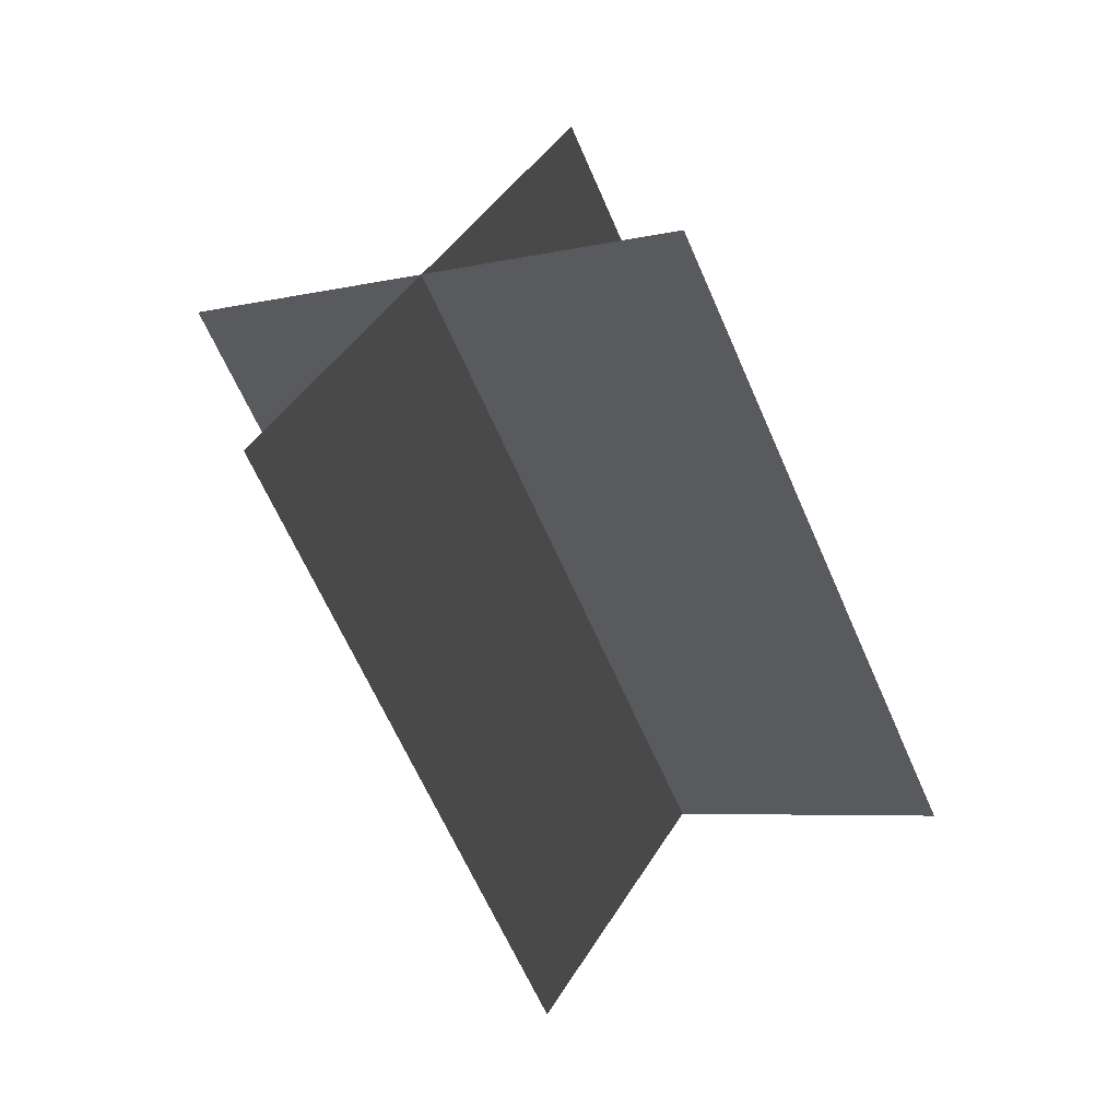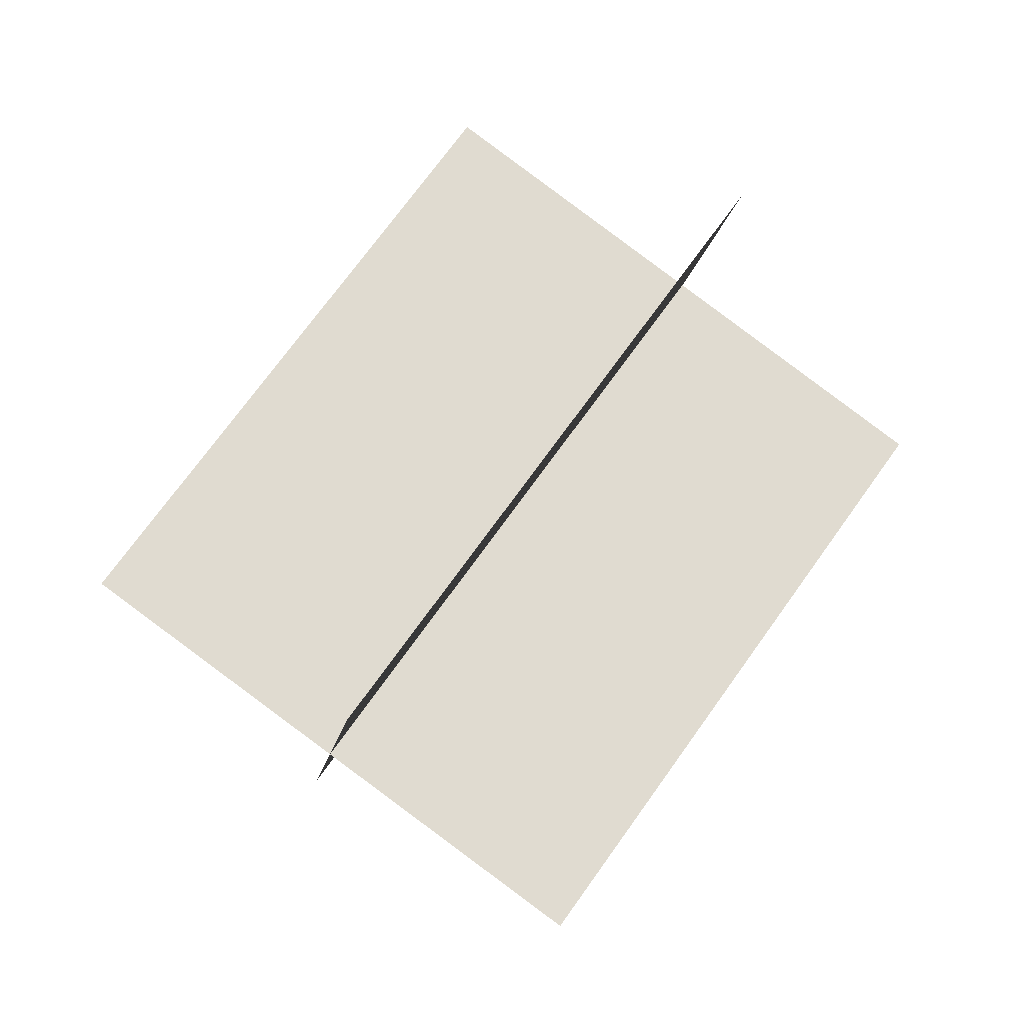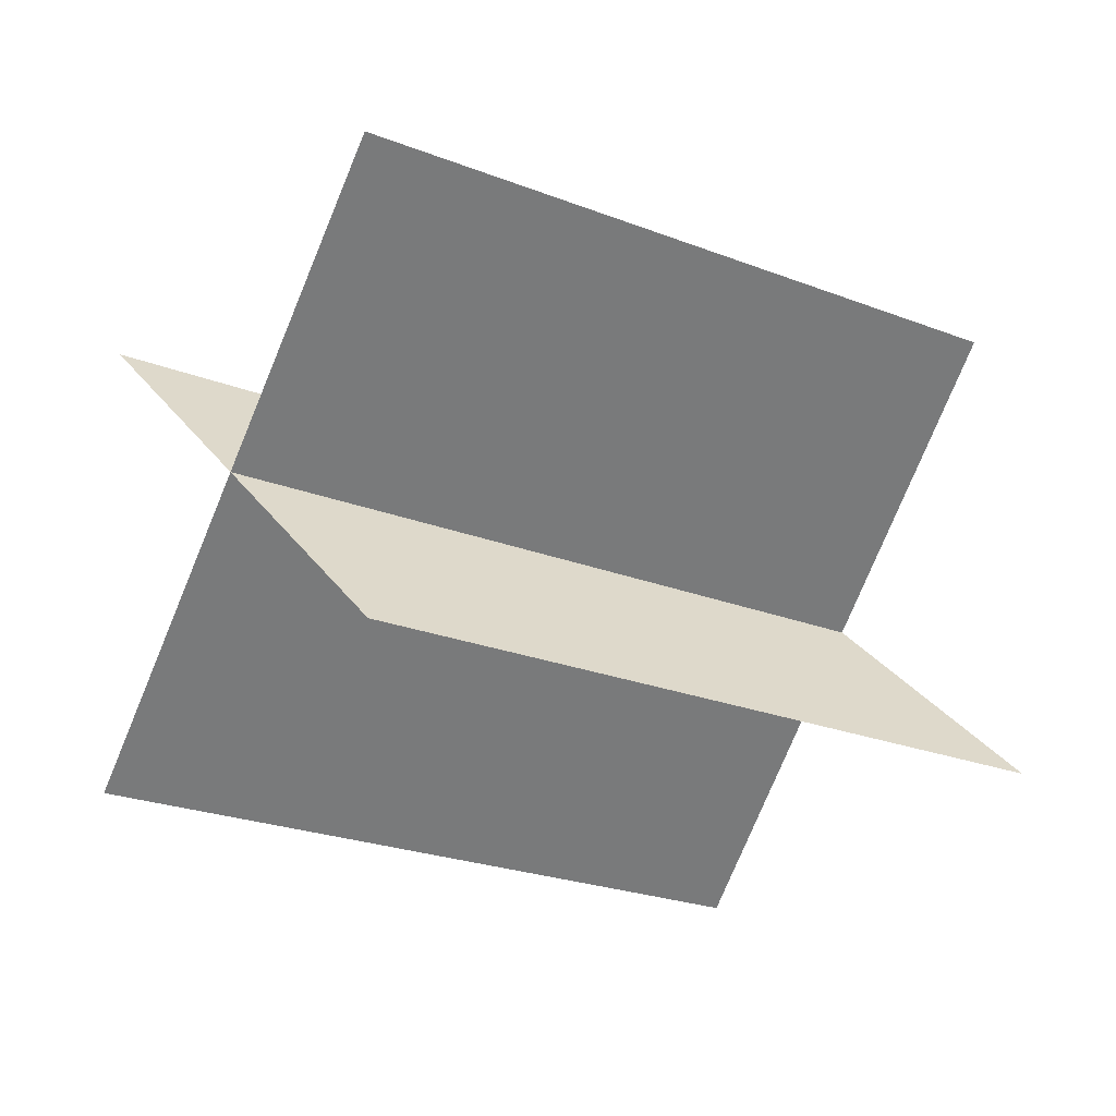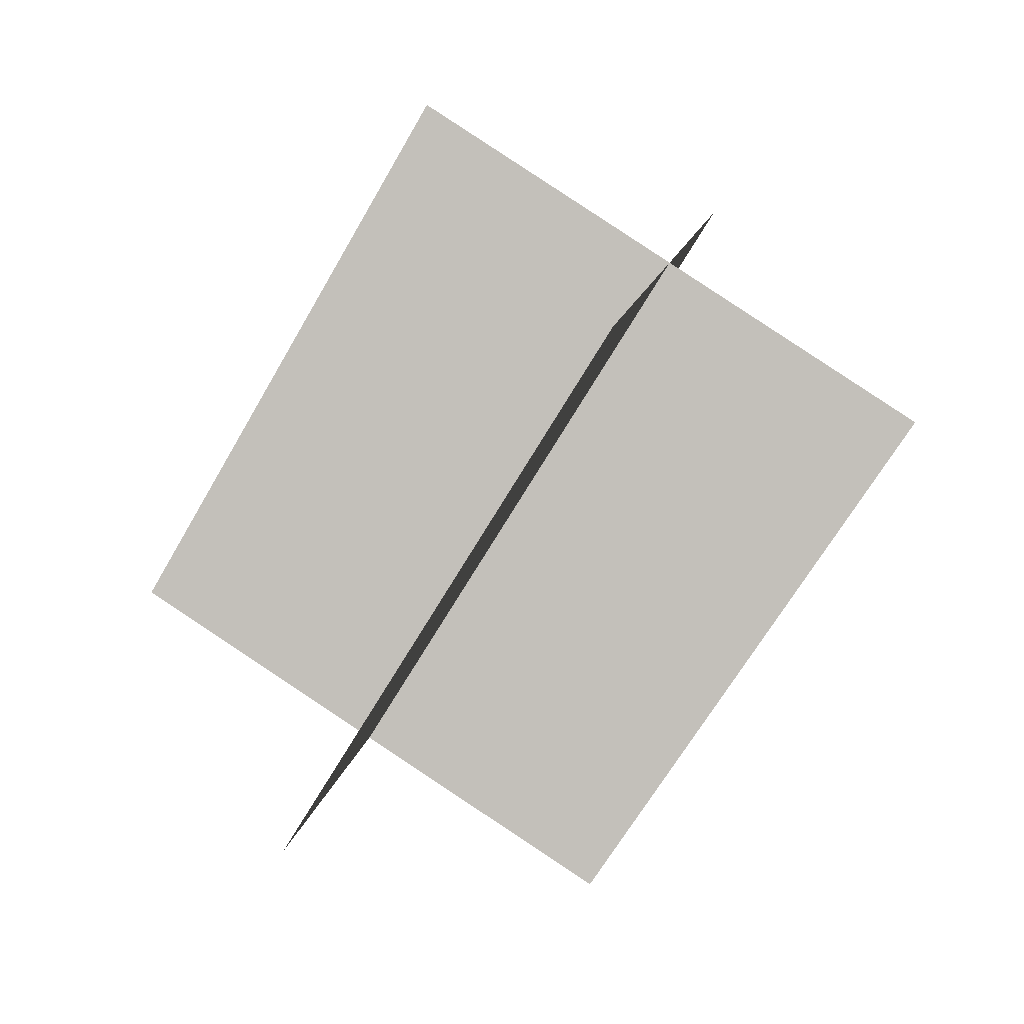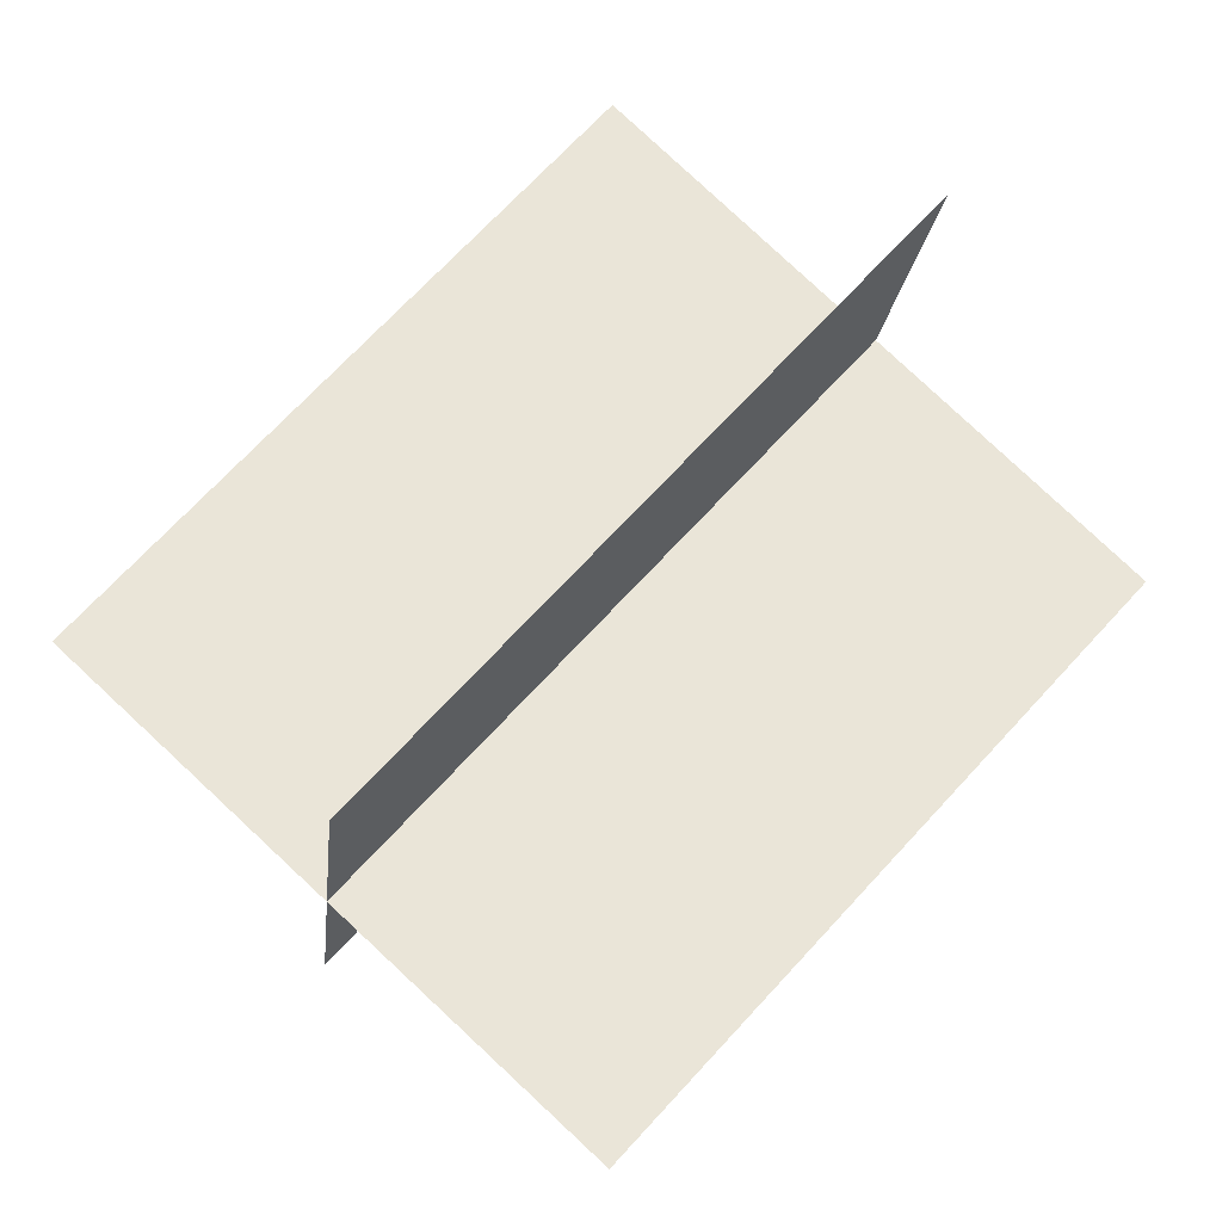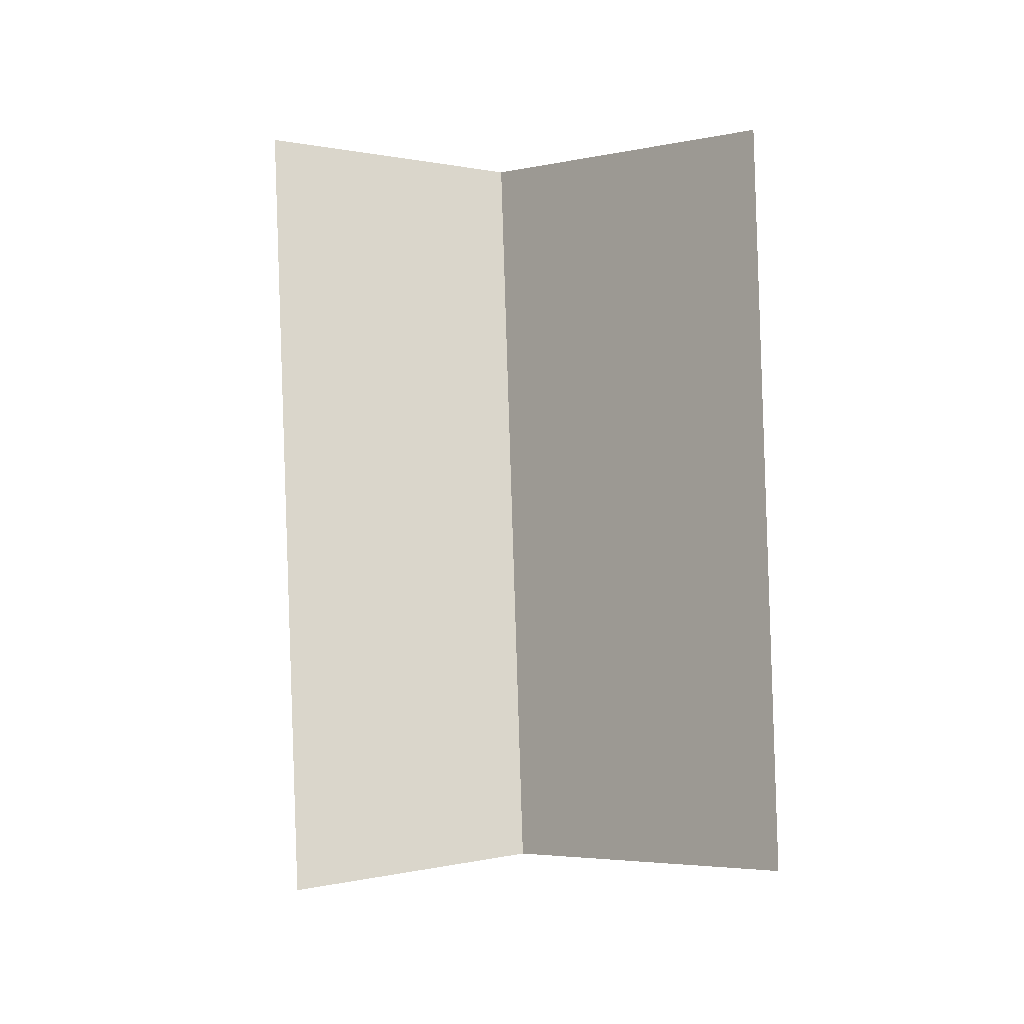
<metadata>
{"format":"obj","ext":"obj","renderer":"f3d","projection":"perspective","resolution":1024,"background":"white","views":[{"elev":56.8,"azim":-26.0,"up":"+Y"},{"elev":-26.3,"azim":117.3,"up":"+Y"},{"elev":67.1,"azim":100.5,"up":"+Z"},{"elev":3.3,"azim":139.1,"up":"+Y"},{"elev":18.0,"azim":-113.5,"up":"+Z"},{"elev":53.8,"azim":-171.1,"up":"+Z"}]}
</metadata>
<code>
g light74
v 14.45 -16.72 1.033
v 9.291 9.499 -17.69
v -9.29 -9.499 17.69
v -14.45 16.72 -1.033
v -6.081 -21.27 0.3194
v -11.24 4.954 -18.4
v 11.24 -4.954 18.4
v 6.082 21.27 -0.3195
f 3 1 2
f 2 4 3
f 7 5 6
f 6 8 7

</code>
